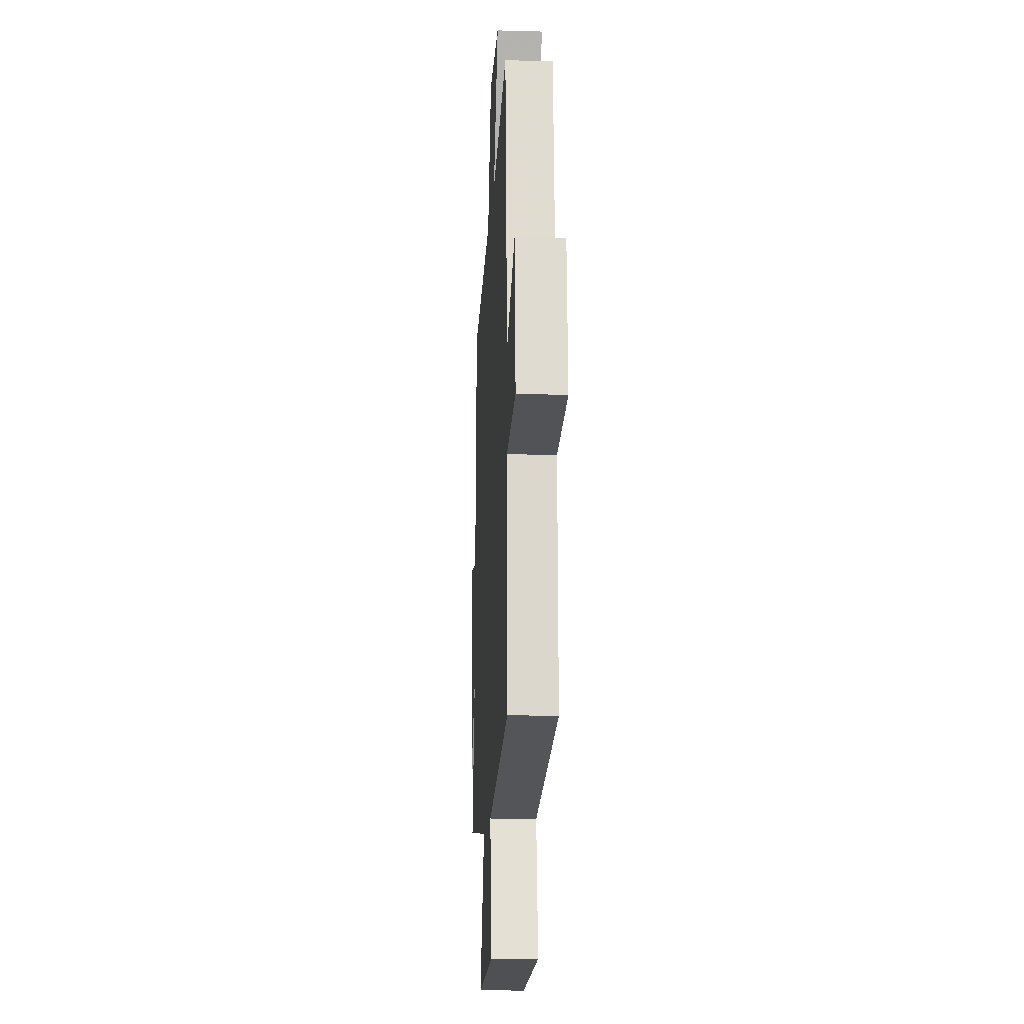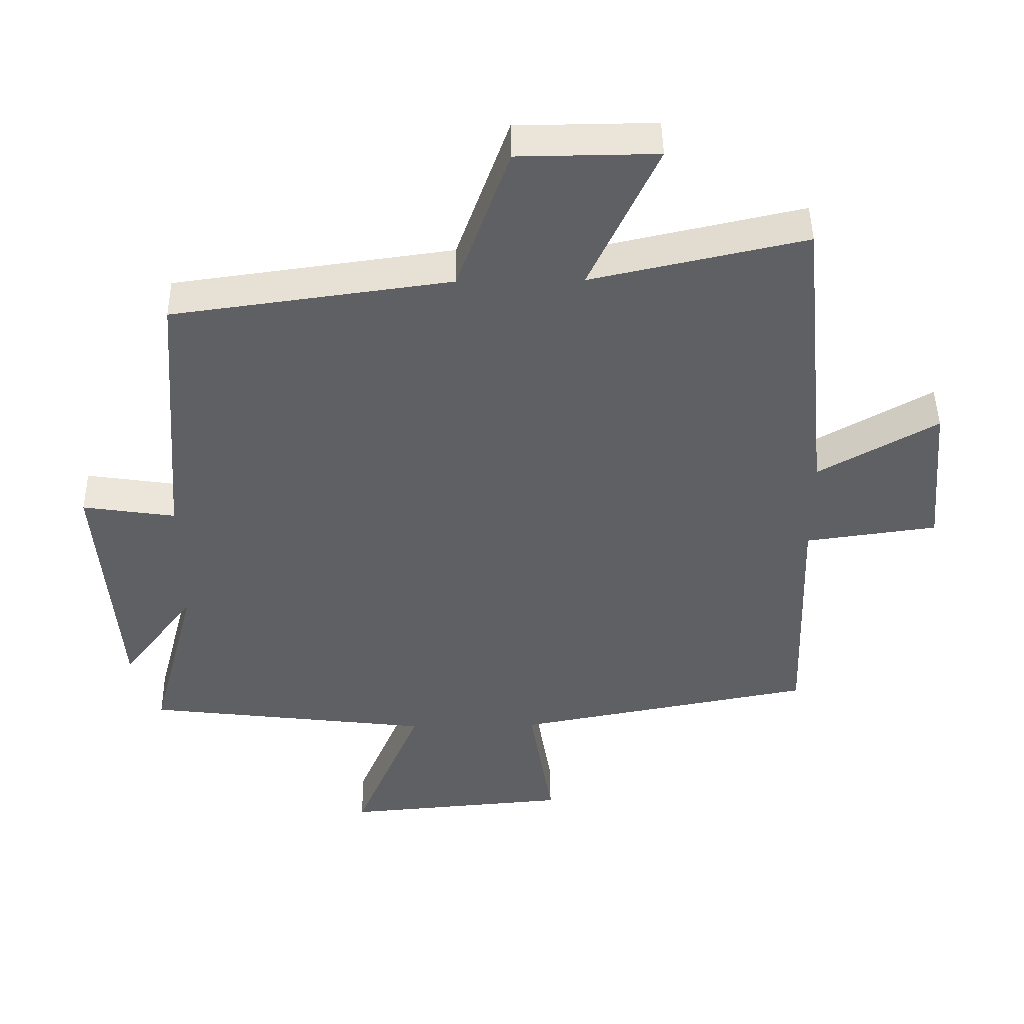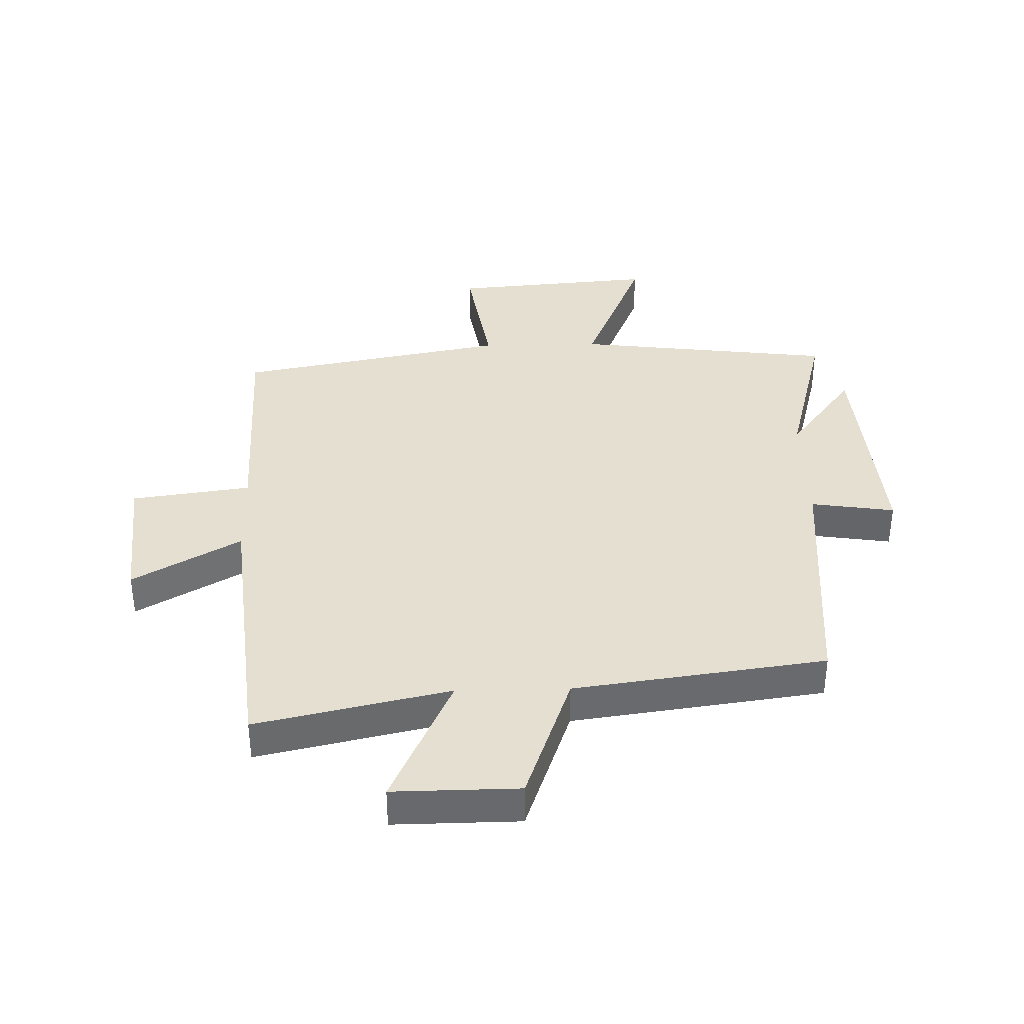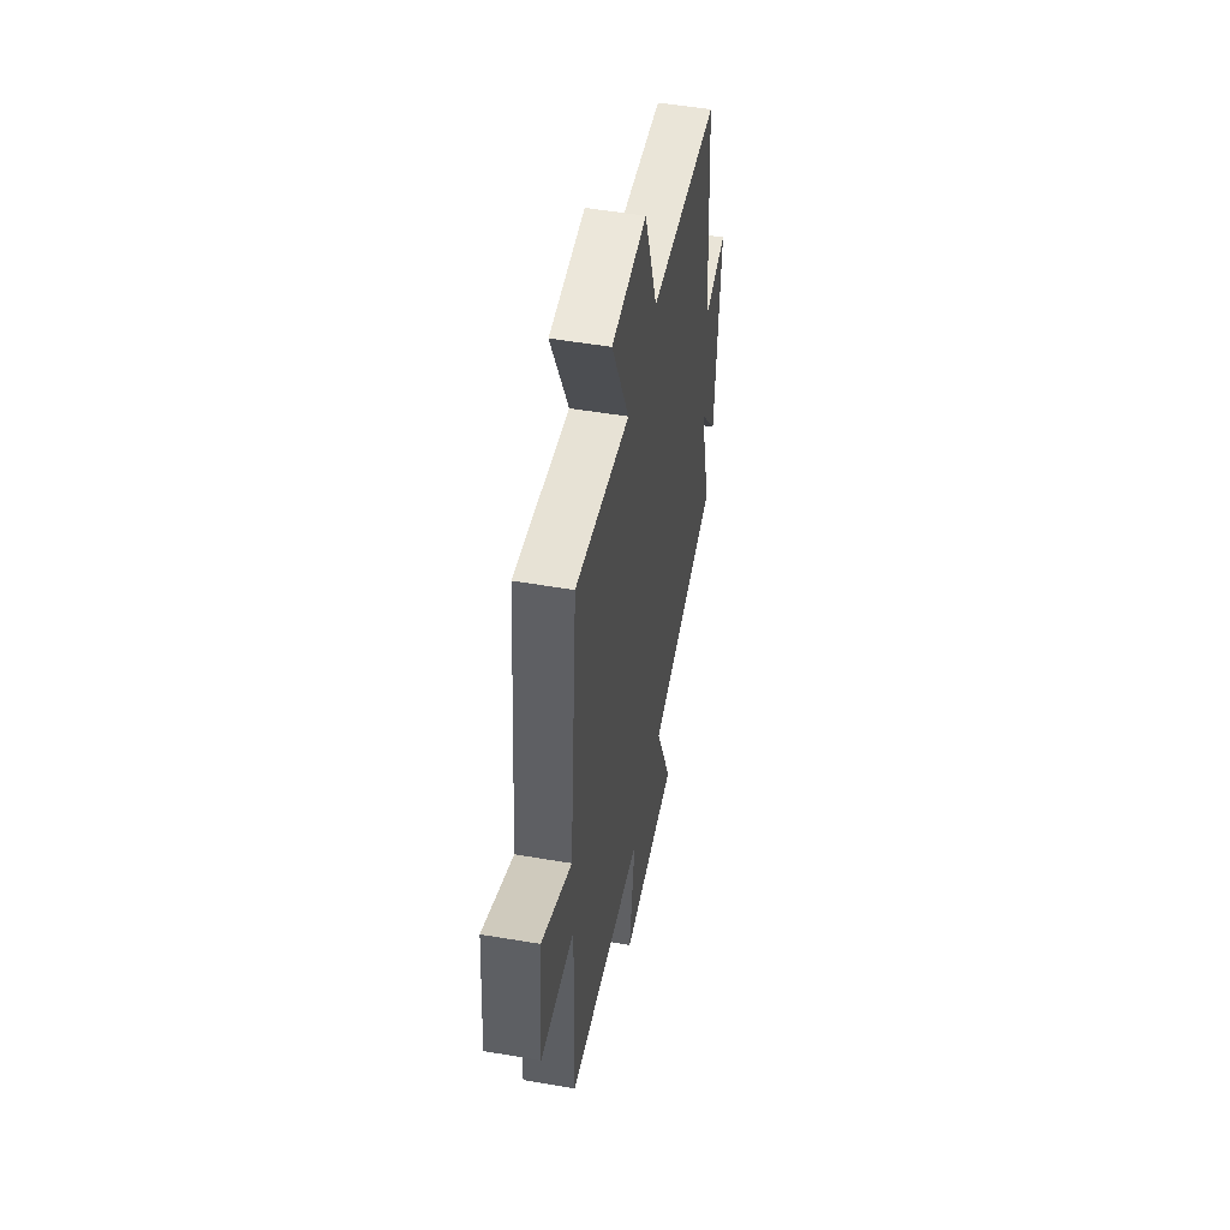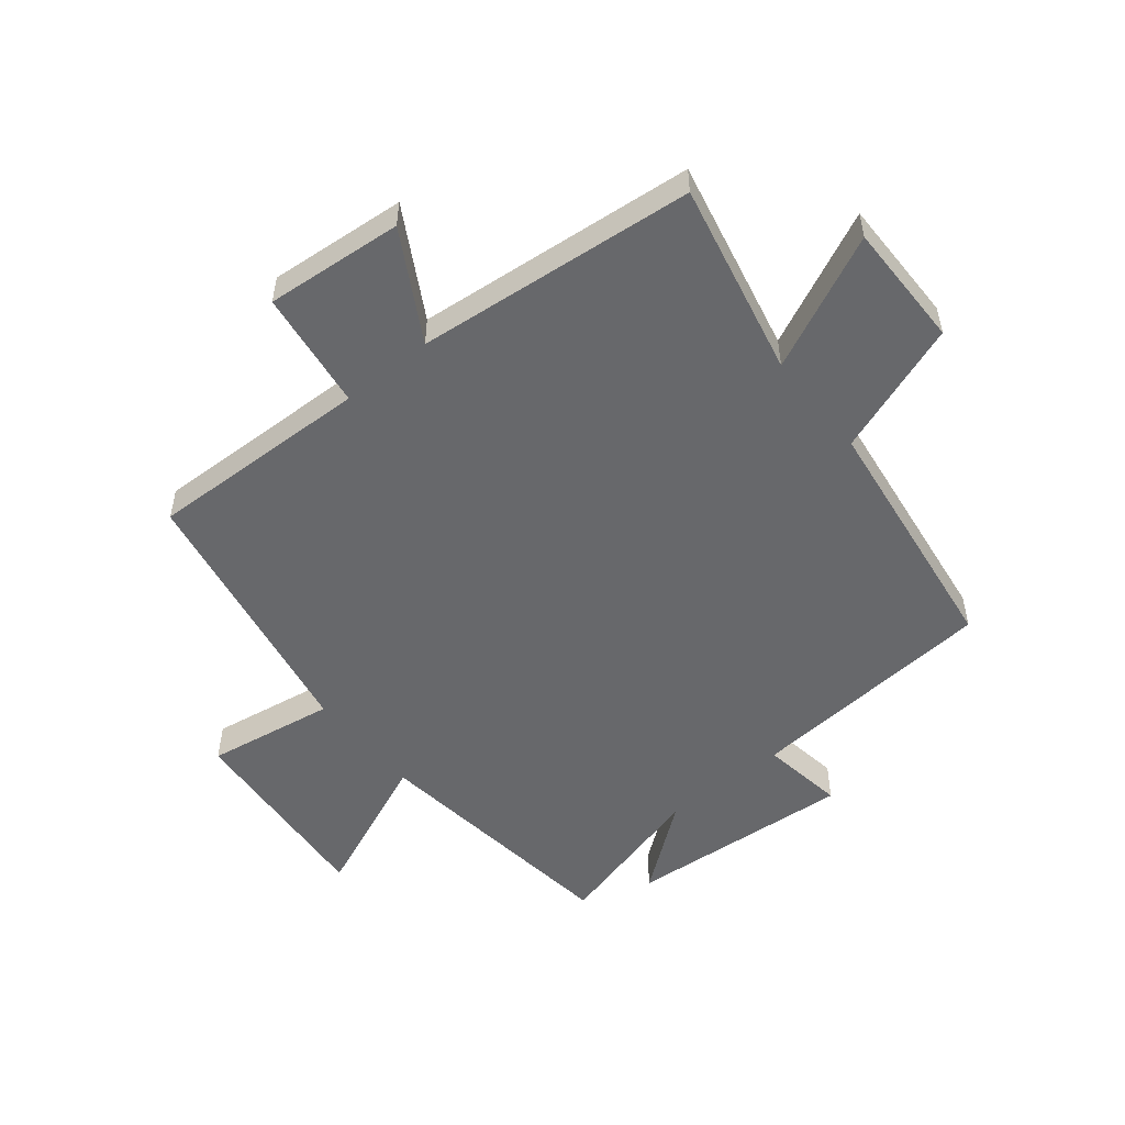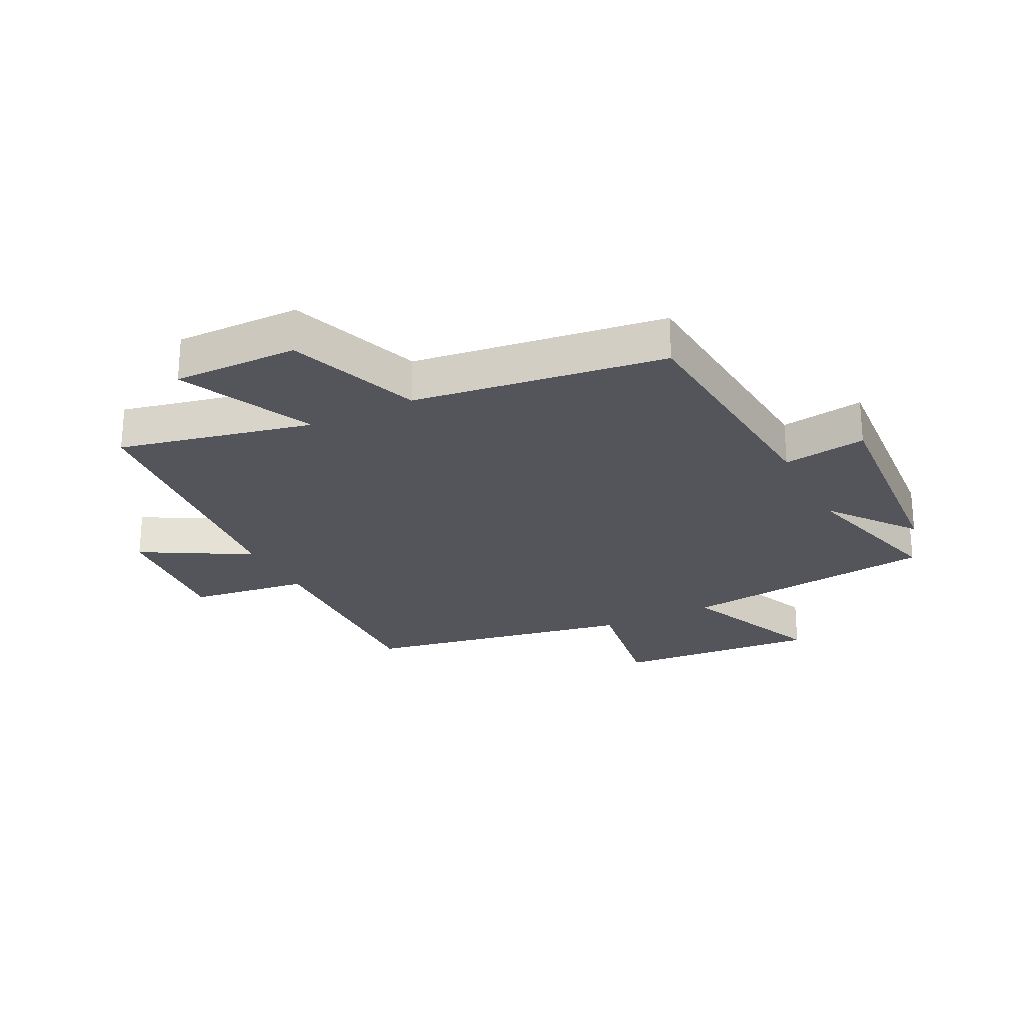
<metadata>
{"format":"obj","ext":"obj","renderer":"f3d","projection":"perspective","resolution":1024,"background":"white","views":[{"elev":-14.3,"azim":-93.4,"up":"+Z"},{"elev":45.8,"azim":179.1,"up":"+Z"},{"elev":37.4,"azim":-1.4,"up":"+Y"},{"elev":51.7,"azim":-79.5,"up":"+Z"},{"elev":-52.5,"azim":-50.9,"up":"+Y"},{"elev":-24.9,"azim":26.8,"up":"+Y"}]}
</metadata>
<code>
v 0.468 0.07 0.443
v 0.5 0.07 0.027
v 0.639 0.07 0.048
v 0.609 0.07 -0.328
v 0.5 0.07 -0.185
v 0.569 0.07 -0.447
v 0.139 0.07 -0.5
v 0.24 0.07 -0.741
v -0.098 0.07 -0.713
v -0.063 0.07 -0.5
v -0.512 0.07 -0.416
v -0.5 0.07 -0.046
v -0.698 0.07 -0.019
v -0.678 0.07 0.209
v -0.5 0.07 0.108
v -0.454 0.07 0.571
v -0.133 0.07 0.5
v -0.236 0.07 0.723
v -0.028 0.07 0.721
v 0.051 0.07 0.5
v 0.468 0 0.443
v 0.5 0 0.027
v 0.639 0 0.048
v 0.609 0 -0.328
v 0.5 0 -0.185
v 0.569 0 -0.447
v 0.139 0 -0.5
v 0.24 0 -0.741
v -0.098 0 -0.713
v -0.063 0 -0.5
v -0.512 0 -0.416
v -0.5 0 -0.046
v -0.698 0 -0.019
v -0.678 0 0.209
v -0.5 0 0.108
v -0.454 0 0.571
v -0.133 0 0.5
v -0.236 0 0.723
v -0.028 0 0.721
v 0.051 0 0.5
f 17 18 19 20
f 17 20 1 2
f 15 16 17 2
f 12 13 14 15
f 12 15 2
f 10 11 12 2
f 7 8 9 10
f 5 6 7 10
f 5 10 2 3
f 3 4 5
f 40 39 38 37
f 22 21 40 37
f 22 37 36 35
f 35 34 33 32
f 22 35 32
f 22 32 31 30
f 30 29 28 27
f 30 27 26 25
f 23 22 30 25
f 25 24 23
f 1 21 22 2
f 2 22 23 3
f 3 23 24 4
f 4 24 25 5
f 5 25 26 6
f 6 26 27 7
f 7 27 28 8
f 8 28 29 9
f 9 29 30 10
f 10 30 31 11
f 11 31 32 12
f 12 32 33 13
f 13 33 34 14
f 14 34 35 15
f 15 35 36 16
f 16 36 37 17
f 17 37 38 18
f 18 38 39 19
f 19 39 40 20
f 20 40 21 1

</code>
